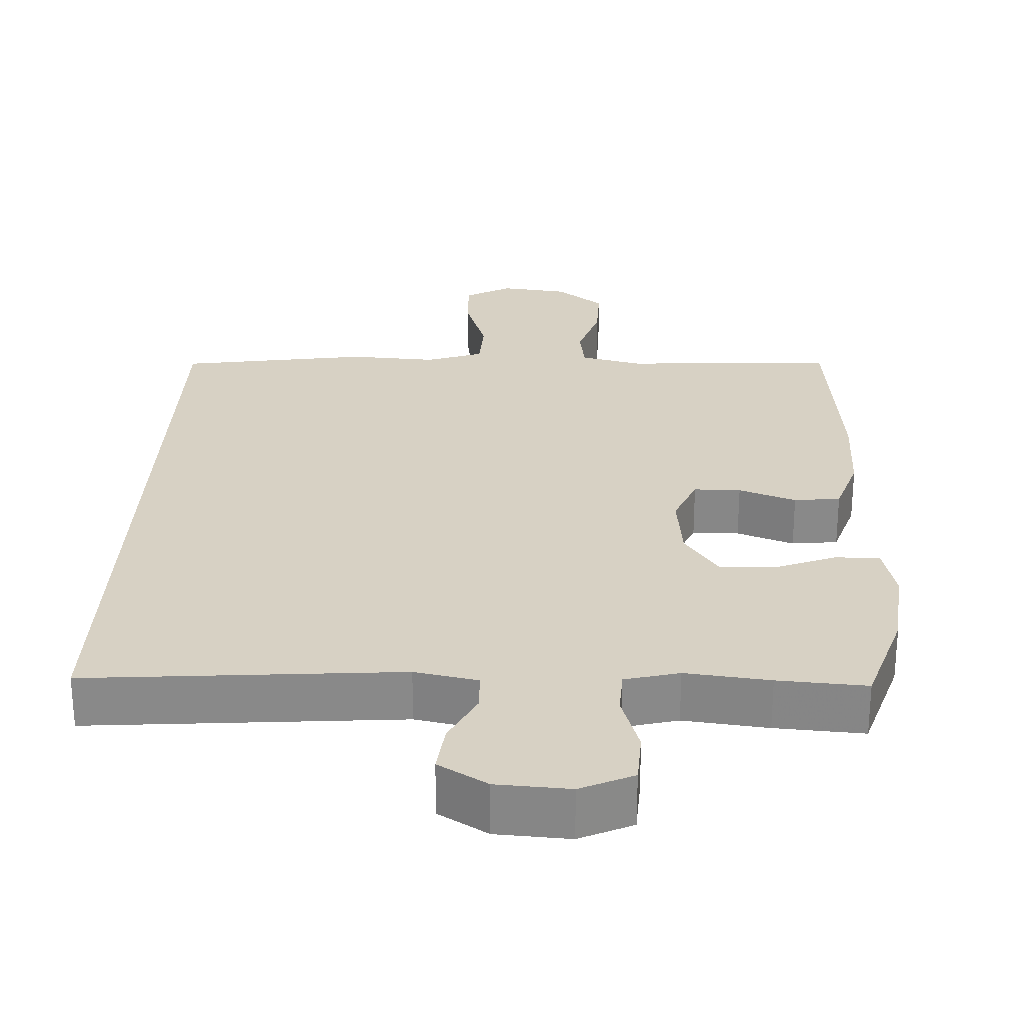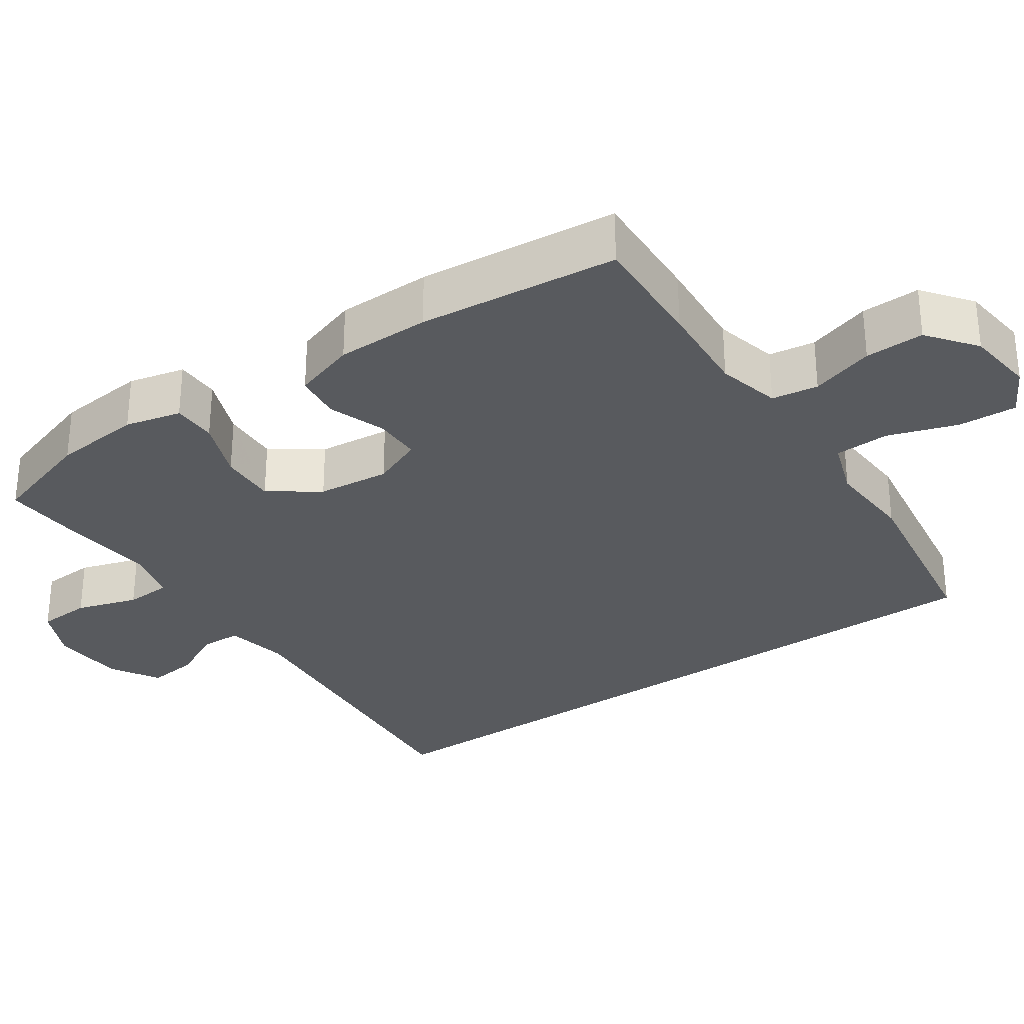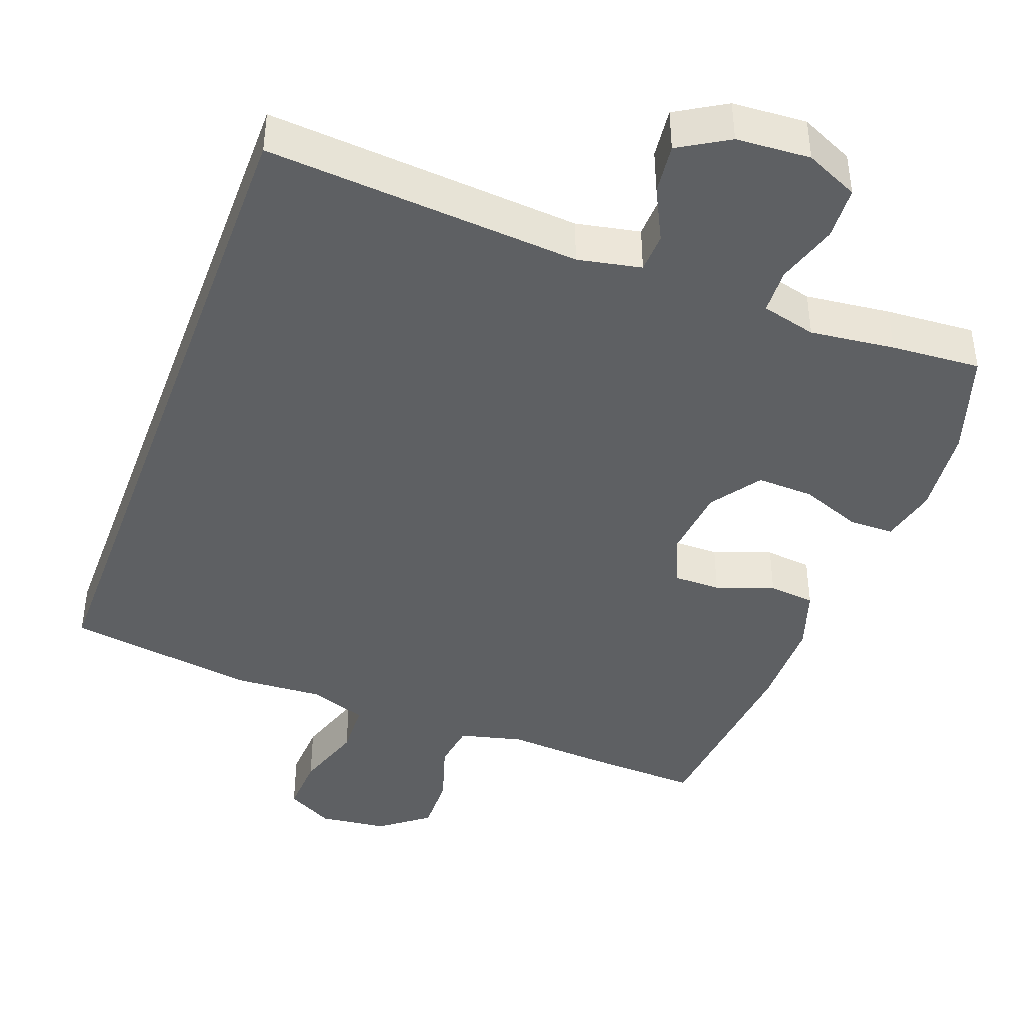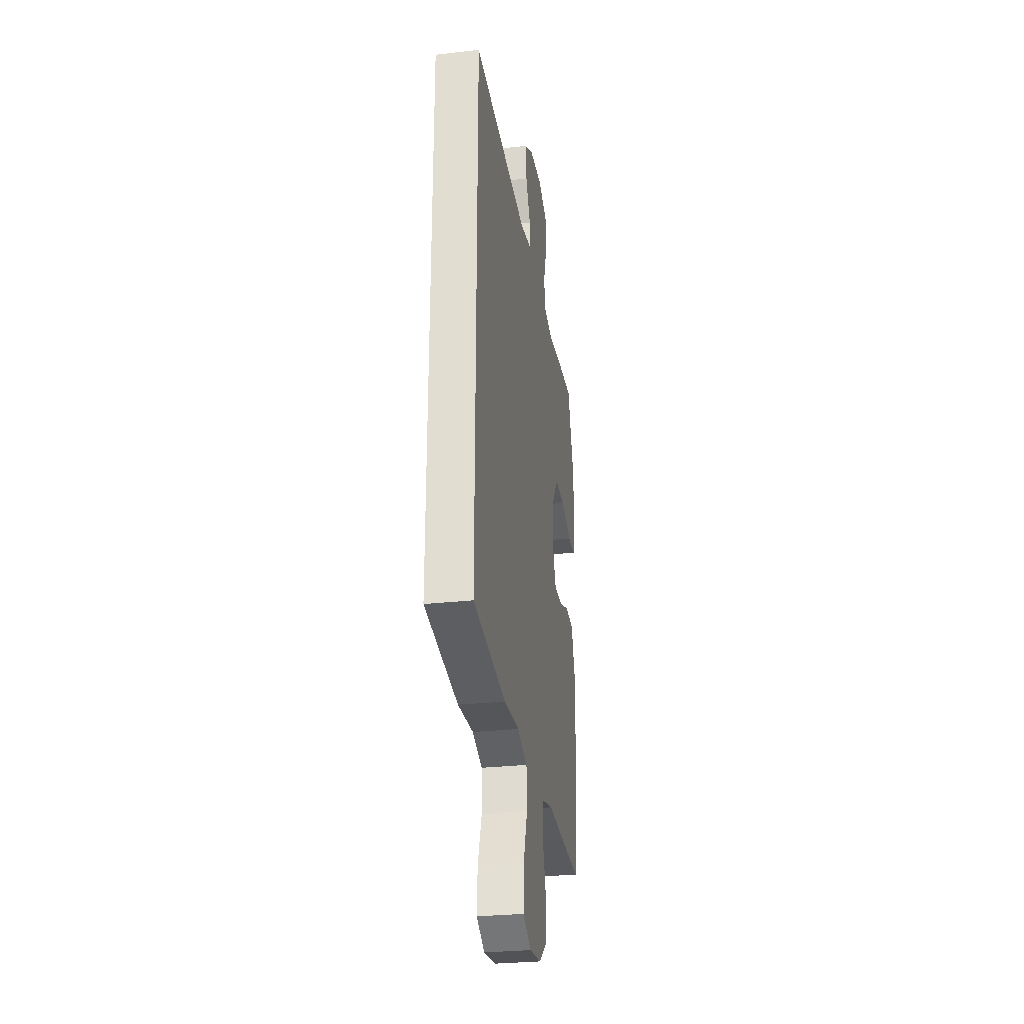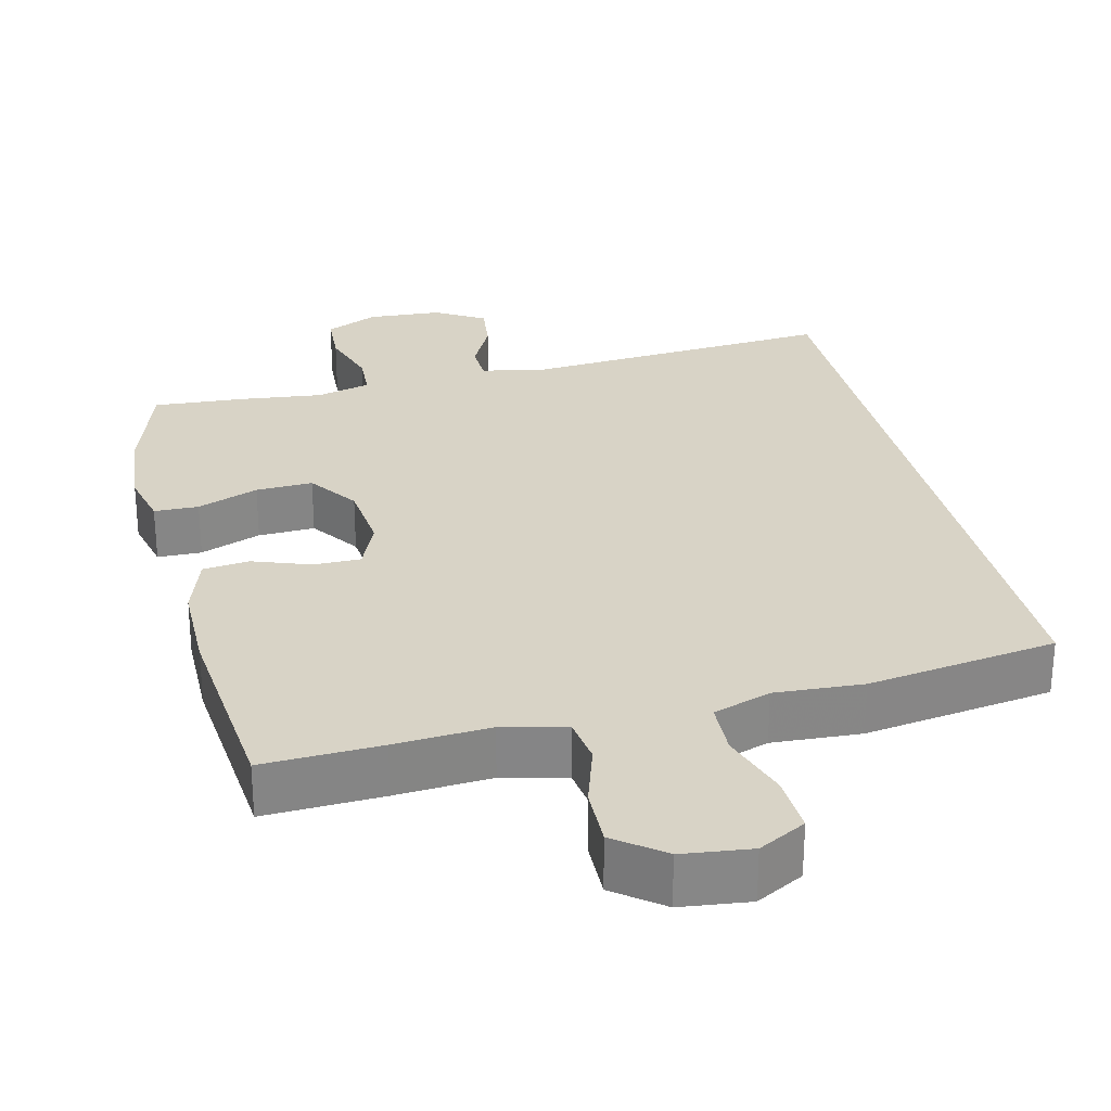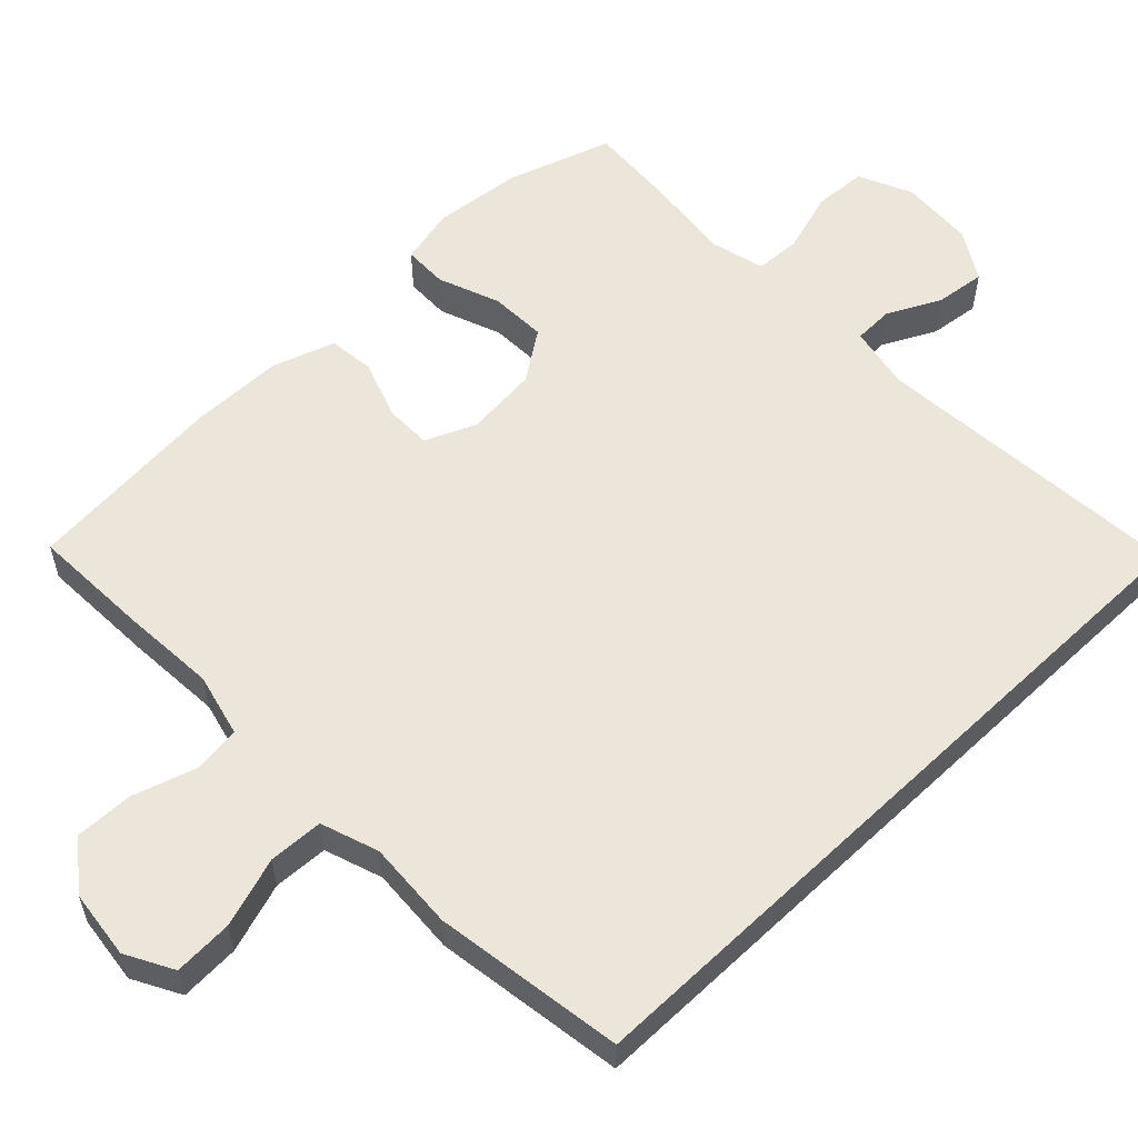
<metadata>
{"format":"obj","ext":"obj","renderer":"f3d","projection":"perspective","resolution":1024,"background":"white","views":[{"elev":27.1,"azim":2.5,"up":"+Y"},{"elev":-30.7,"azim":124.5,"up":"+Y"},{"elev":-42.4,"azim":-20.3,"up":"+Y"},{"elev":-28.9,"azim":-80.5,"up":"+Z"},{"elev":28.1,"azim":166.5,"up":"+Y"},{"elev":56.9,"azim":-133.7,"up":"+Y"}]}
</metadata>
<code>
v 0.5 0.07 -0.5
v 0.34 0.07 -0.493
v 0.211 0.07 -0.484
v 0.125 0.07 -0.505
v 0.116 0.07 -0.568
v 0.143 0.07 -0.654
v 0.145 0.07 -0.734
v 0.08 0.07 -0.784
v -0.013 0.07 -0.795
v -0.077 0.07 -0.76
v -0.073 0.07 -0.68
v -0.042 0.07 -0.586
v -0.045 0.07 -0.512
v -0.123 0.07 -0.485
v -0.243 0.07 -0.492
v -0.5 0.07 -0.453
v -0.5 0.07 0.525
v -0.074 0.07 0.491
v 0.012 0.07 0.508
v 0.014 0.07 0.562
v -0.022 0.07 0.634
v -0.03 0.07 0.702
v 0.037 0.07 0.742
v 0.137 0.07 0.748
v 0.209 0.07 0.715
v 0.213 0.07 0.643
v 0.187 0.07 0.56
v 0.19 0.07 0.498
v 0.264 0.07 0.479
v 0.379 0.07 0.492
v 0.5 0.07 0.5
v 0.546 0.07 0.358
v 0.558 0.07 0.238
v 0.54 0.07 0.162
v 0.48 0.07 0.161
v 0.397 0.07 0.193
v 0.32 0.07 0.196
v 0.273 0.07 0.129
v 0.263 0.07 0.031
v 0.292 0.07 -0.038
v 0.356 0.07 -0.038
v 0.434 0.07 -0.01
v 0.497 0.07 -0.017
v 0.525 0.07 -0.102
v 0.526 0.07 -0.229
v 0.5 0 -0.5
v 0.34 0 -0.493
v 0.211 0 -0.484
v 0.125 0 -0.505
v 0.116 0 -0.568
v 0.143 0 -0.654
v 0.145 0 -0.734
v 0.08 0 -0.784
v -0.013 0 -0.795
v -0.077 0 -0.76
v -0.073 0 -0.68
v -0.042 0 -0.586
v -0.045 0 -0.512
v -0.123 0 -0.485
v -0.243 0 -0.492
v -0.5 0 -0.453
v -0.5 0 0.525
v -0.074 0 0.491
v 0.012 0 0.508
v 0.014 0 0.562
v -0.022 0 0.634
v -0.03 0 0.702
v 0.037 0 0.742
v 0.137 0 0.748
v 0.209 0 0.715
v 0.213 0 0.643
v 0.187 0 0.56
v 0.19 0 0.498
v 0.264 0 0.479
v 0.379 0 0.492
v 0.5 0 0.5
v 0.546 0 0.358
v 0.558 0 0.238
v 0.54 0 0.162
v 0.48 0 0.161
v 0.397 0 0.193
v 0.32 0 0.196
v 0.273 0 0.129
v 0.263 0 0.031
v 0.292 0 -0.038
v 0.356 0 -0.038
v 0.434 0 -0.01
v 0.497 0 -0.017
v 0.525 0 -0.102
v 0.526 0 -0.229
f 41 42 43 44
f 40 41 44 45
f 33 34 35 36
f 33 36 37
f 32 33 37
f 29 30 31 32
f 28 29 32 37
f 24 25 26 27
f 24 27 28
f 23 24 28
f 20 21 22 23
f 19 20 23 28
f 18 19 28 37
f 14 15 16 17
f 13 14 17 18
f 12 13 18
f 9 10 11 12
f 5 6 7 8
f 4 5 8 9
f 45 1 2 3
f 40 45 3 4
f 18 37 38
f 18 38 39
f 12 18 39 40
f 4 9 12 40
f 89 88 87 86
f 90 89 86 85
f 81 80 79 78
f 82 81 78
f 82 78 77
f 77 76 75 74
f 82 77 74 73
f 72 71 70 69
f 73 72 69
f 73 69 68
f 68 67 66 65
f 73 68 65 64
f 82 73 64 63
f 62 61 60 59
f 63 62 59 58
f 63 58 57
f 57 56 55 54
f 53 52 51 50
f 54 53 50 49
f 48 47 46 90
f 49 48 90 85
f 83 82 63
f 84 83 63
f 85 84 63 57
f 85 57 54 49
f 1 46 47 2
f 2 47 48 3
f 3 48 49 4
f 4 49 50 5
f 5 50 51 6
f 6 51 52 7
f 7 52 53 8
f 8 53 54 9
f 9 54 55 10
f 10 55 56 11
f 11 56 57 12
f 12 57 58 13
f 13 58 59 14
f 14 59 60 15
f 15 60 61 16
f 16 61 62 17
f 17 62 63 18
f 18 63 64 19
f 19 64 65 20
f 20 65 66 21
f 21 66 67 22
f 22 67 68 23
f 23 68 69 24
f 24 69 70 25
f 25 70 71 26
f 26 71 72 27
f 27 72 73 28
f 28 73 74 29
f 29 74 75 30
f 30 75 76 31
f 31 76 77 32
f 32 77 78 33
f 33 78 79 34
f 34 79 80 35
f 35 80 81 36
f 36 81 82 37
f 37 82 83 38
f 38 83 84 39
f 39 84 85 40
f 40 85 86 41
f 41 86 87 42
f 42 87 88 43
f 43 88 89 44
f 44 89 90 45
f 45 90 46 1

</code>
